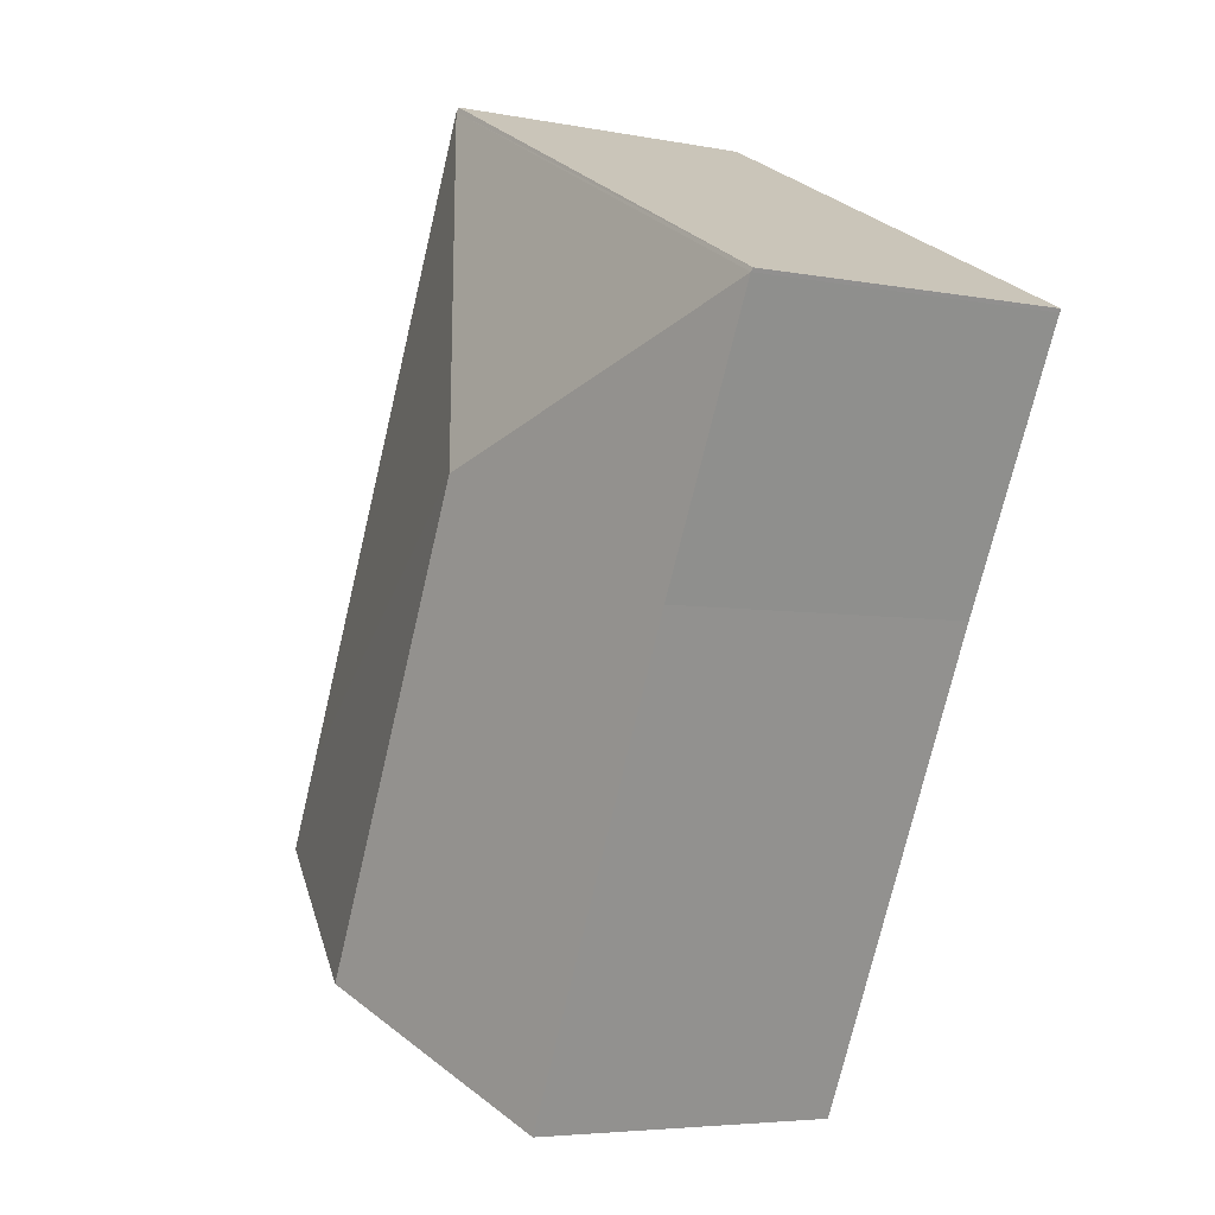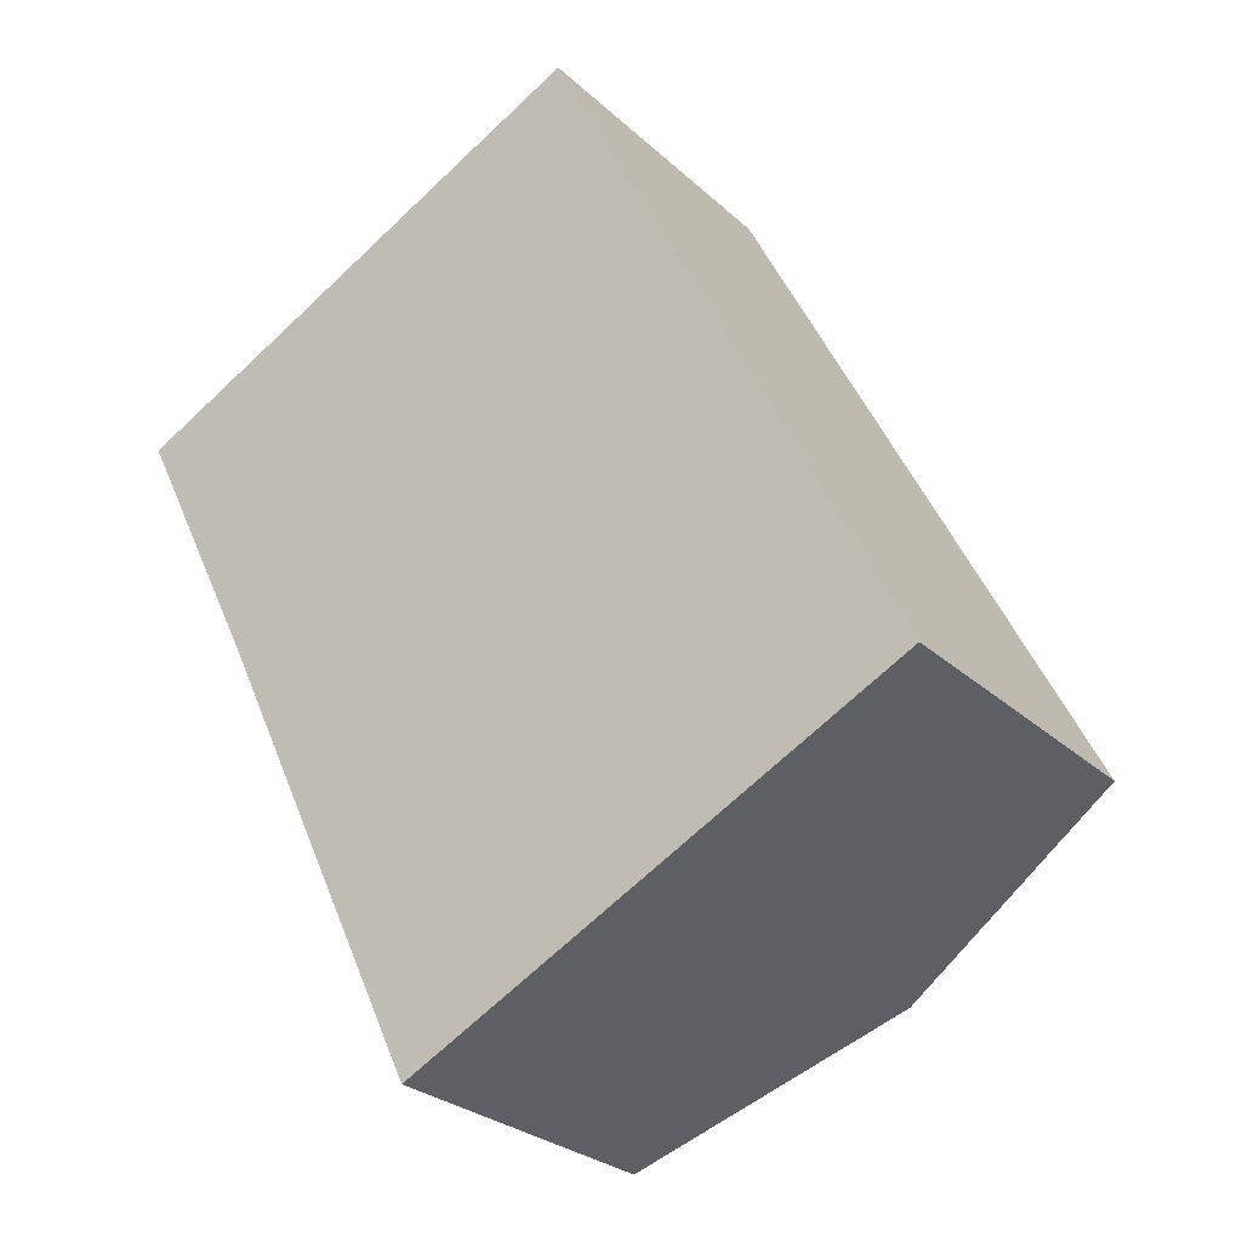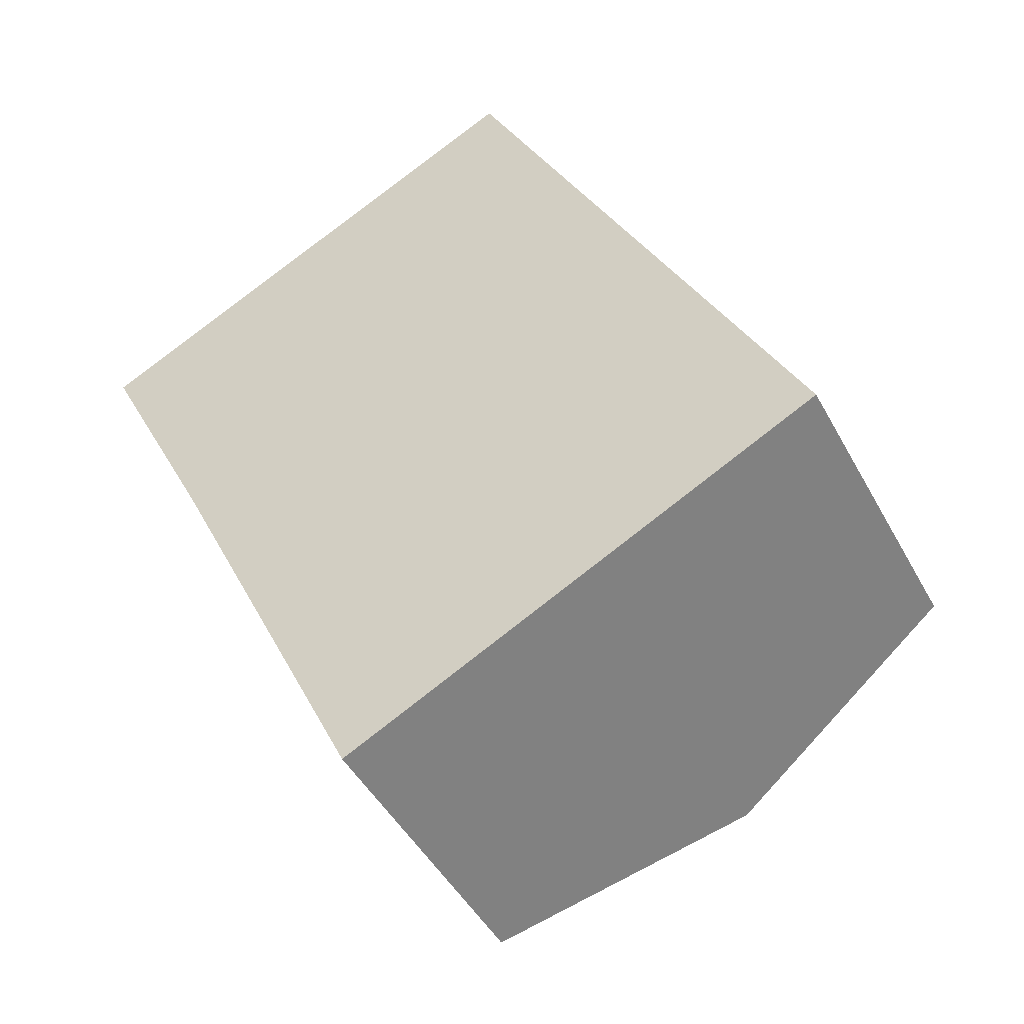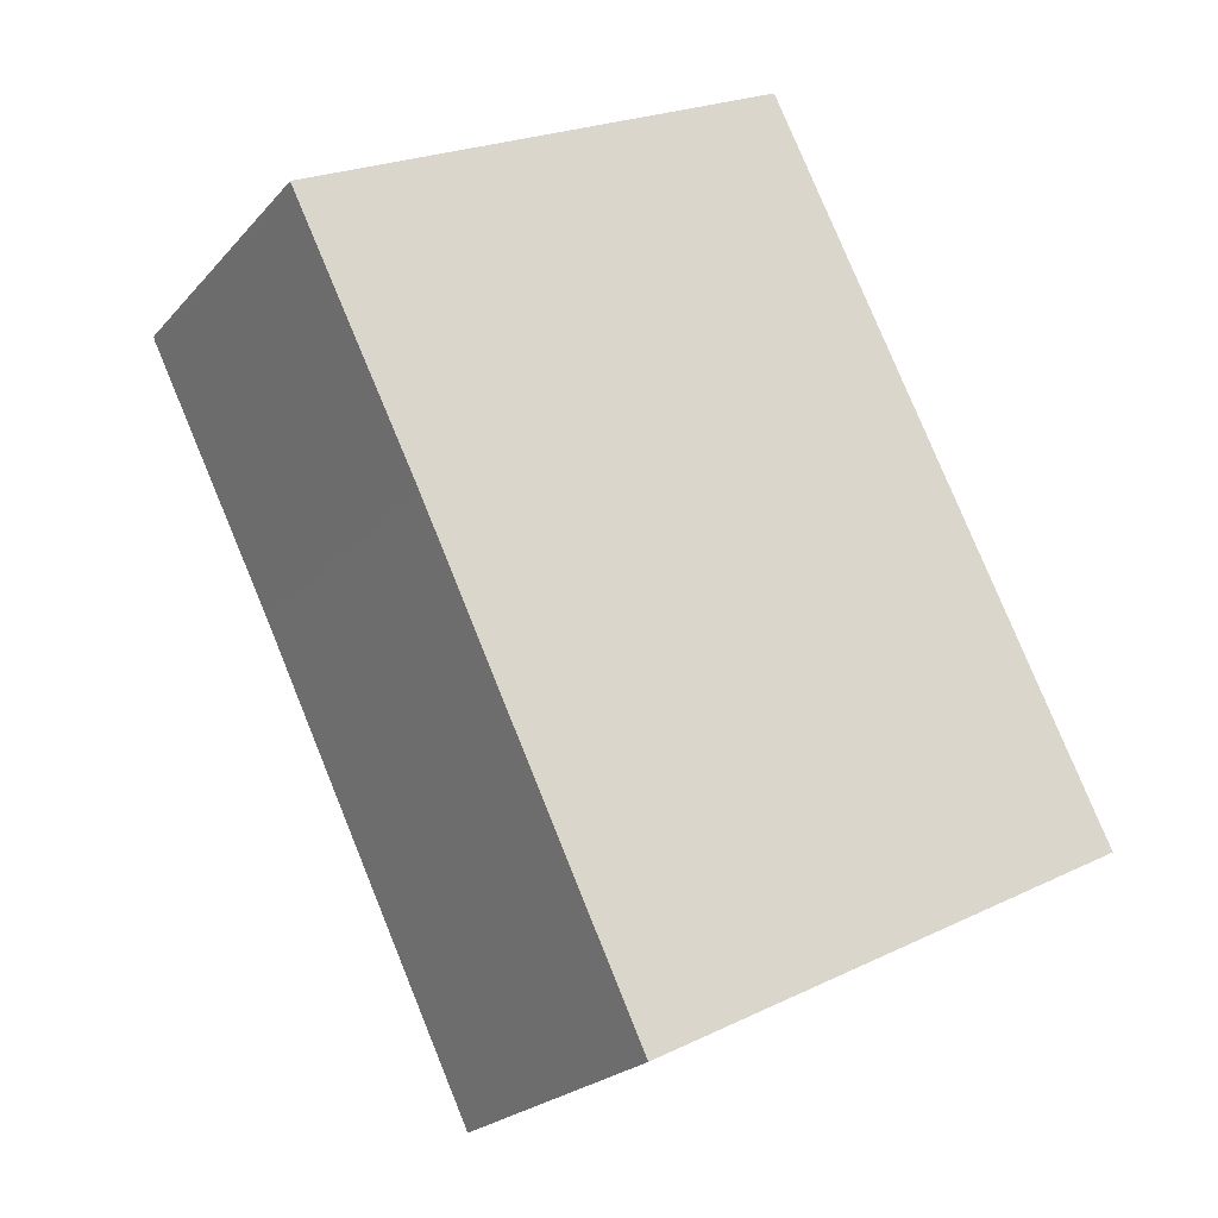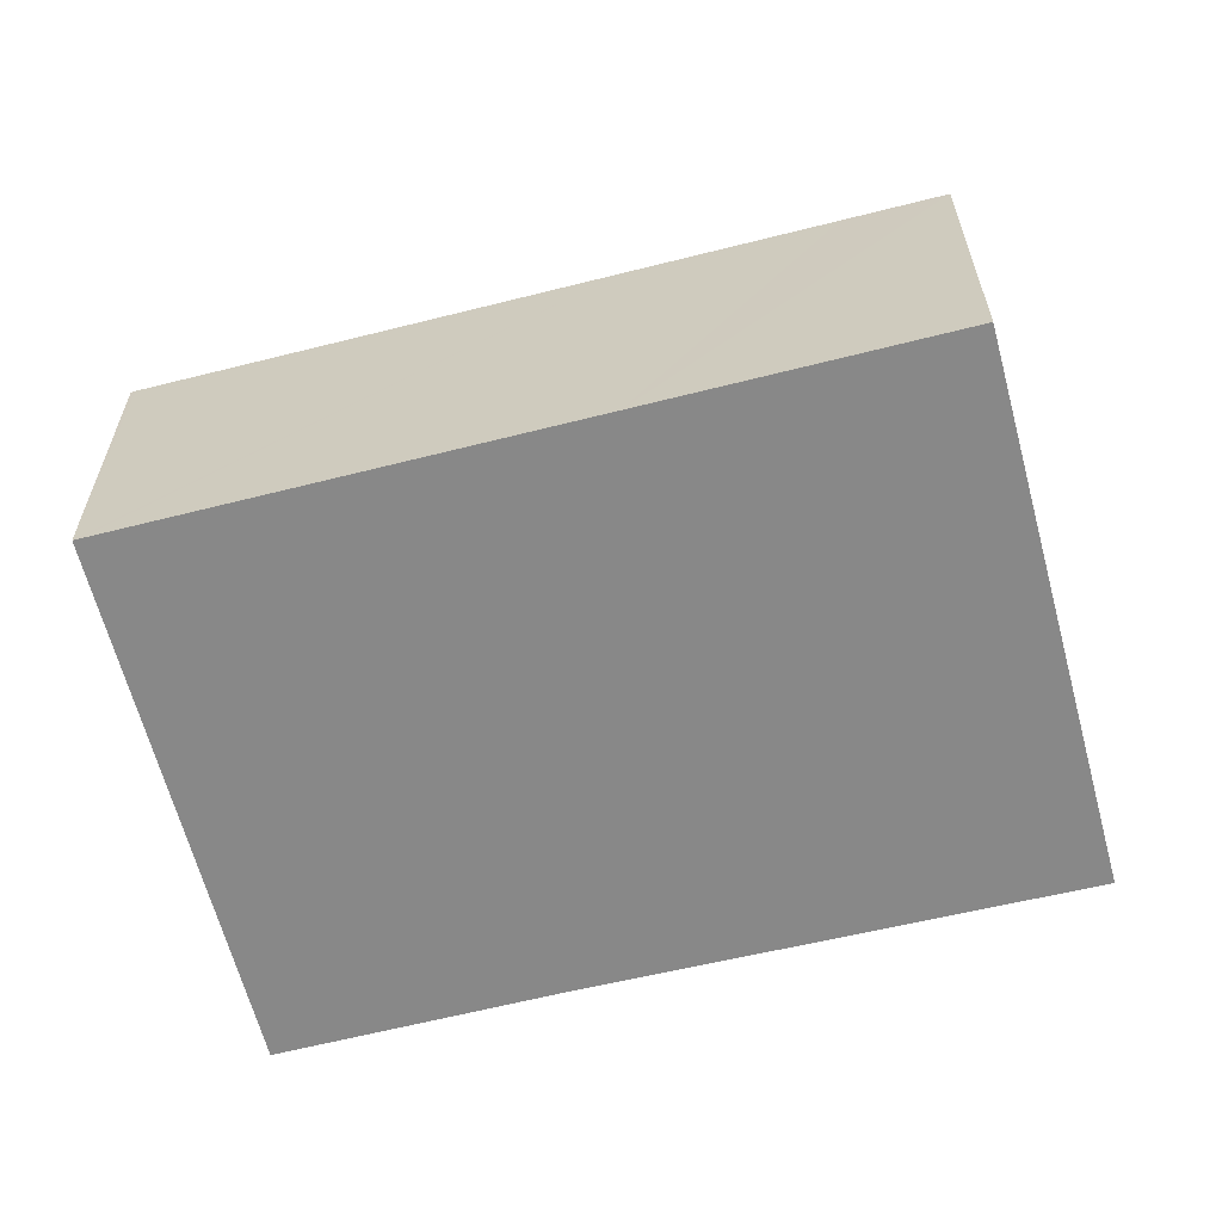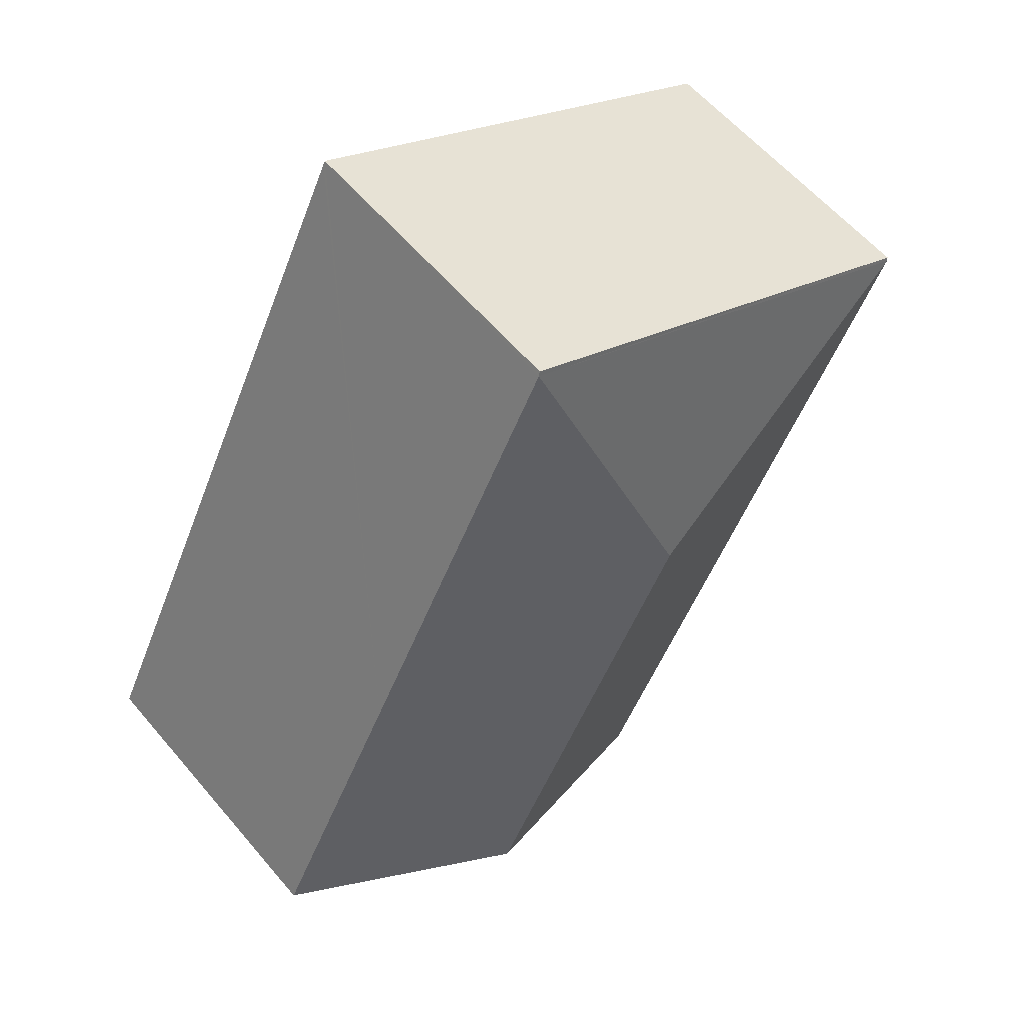
<metadata>
{"format":"obj","ext":"obj","renderer":"f3d","projection":"perspective","resolution":1024,"background":"white","views":[{"elev":-5.0,"azim":-121.5,"up":"+Z"},{"elev":-27.2,"azim":36.0,"up":"+Z"},{"elev":-46.4,"azim":27.2,"up":"+Z"},{"elev":-22.4,"azim":-29.6,"up":"+Z"},{"elev":-62.7,"azim":78.0,"up":"+Y"},{"elev":58.9,"azim":140.1,"up":"+Z"}]}
</metadata>
<code>
v  6.243 2.843 -1.613
v  3.282 3.493 -1.131
v  4.381 2.854 2.132
v  7.072 2.838 -3.281
v  7.475 2.836 -4.091
v  5.262 3.493 -5.215
v  1.144 2.848 -2.301
v  3.068 2.841 -6.328
v  0.015 2.842 -0.031
v  0 2.832 1.734e-16
v  4.362 2.843 2.17
v  4.362 -1.329e-16 2.17
v  4.381 -1.305e-16 2.132
v  6.243 9.877e-17 -1.613
v  7.072 2.009e-16 -3.281
v  7.475 2.505e-16 -4.091
v  5.262 3.193e-16 -5.215
v  3.068 3.875e-16 -6.328
v  1.144 1.409e-16 -2.301
v  0.015 1.898e-18 -0.031
v  0 0 0
g defaultobject
f 1 2 3
f 2 1 4
f 2 4 5
f 2 5 6
f 7 6 8
f 6 7 2
f 2 7 9
f 3 9 10
f 2 9 3
f 3 10 11
f 12 3 11
f 3 12 1
f 1 12 13
f 1 13 14
f 1 14 4
f 4 14 5
f 5 14 15
f 5 15 16
f 16 6 5
f 6 16 8
f 8 16 17
f 8 17 18
f 18 7 8
f 7 18 19
f 7 19 9
f 9 19 20
f 9 20 10
f 10 20 21
f 10 12 11
f 12 10 21
f 15 17 16
f 17 15 14
f 17 14 13
f 17 13 18
f 18 13 19
f 19 13 12
f 19 12 21
f 19 21 20

</code>
